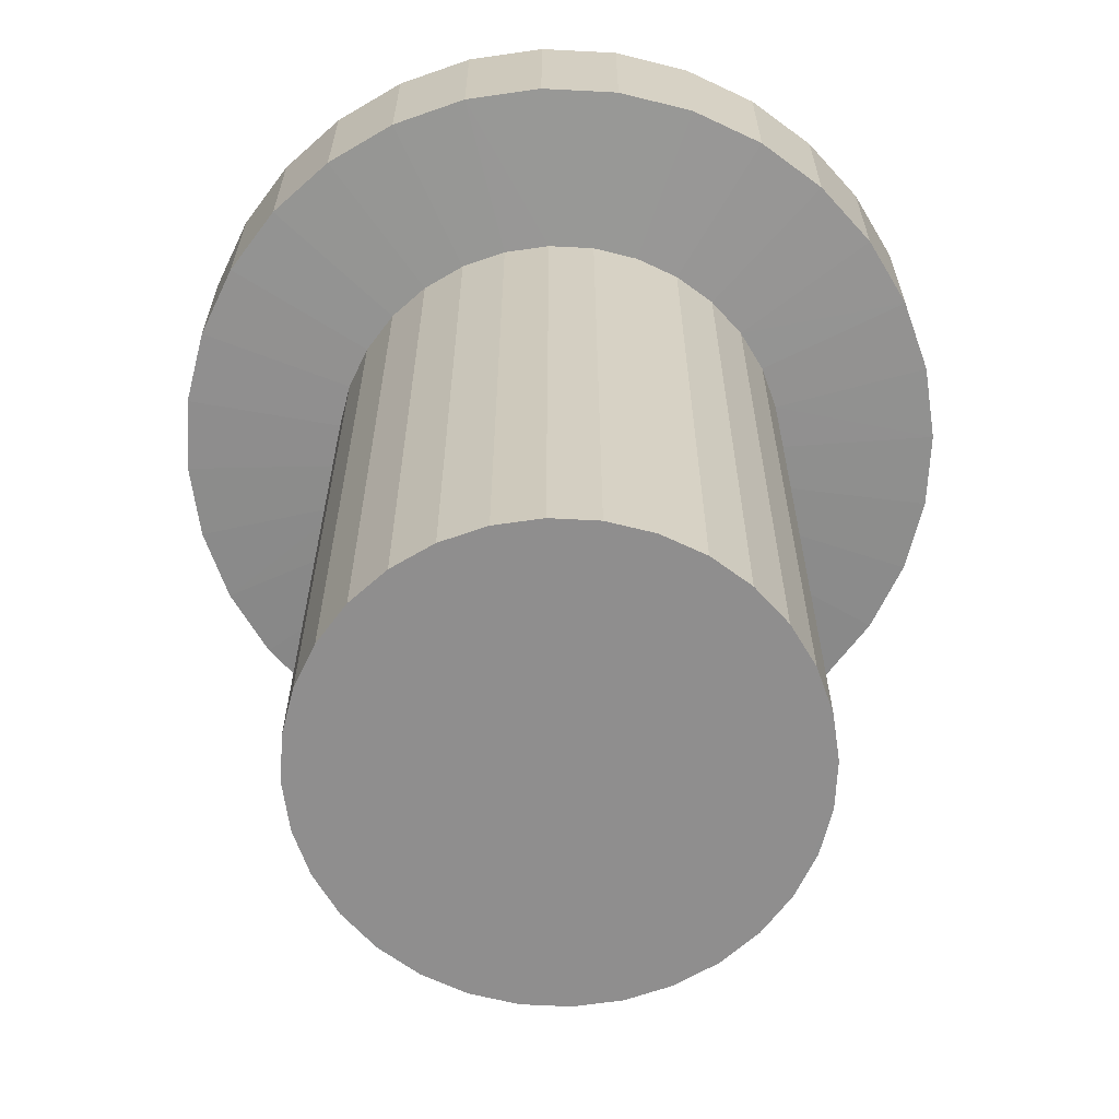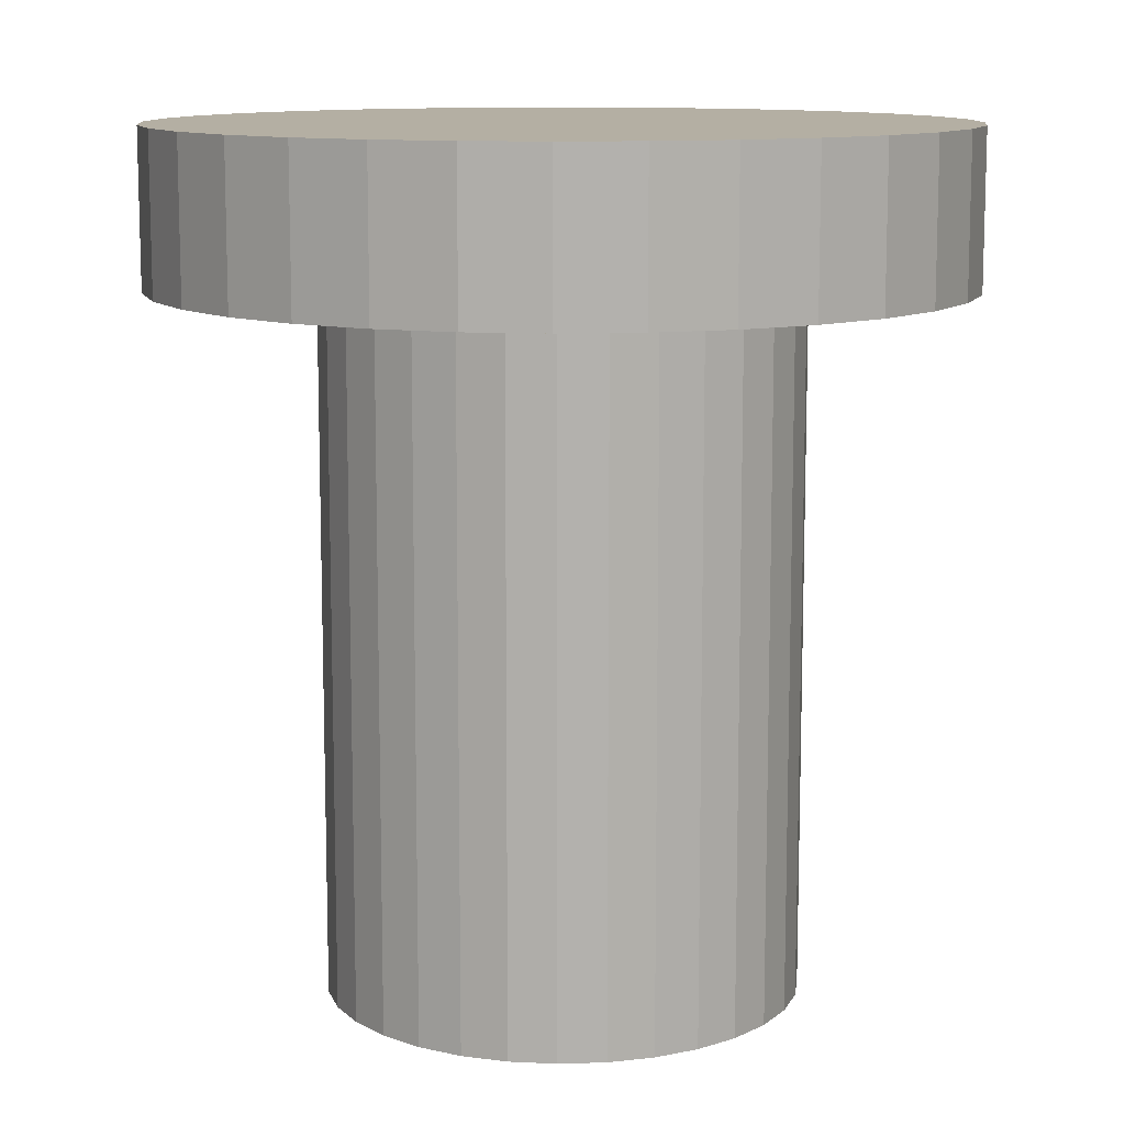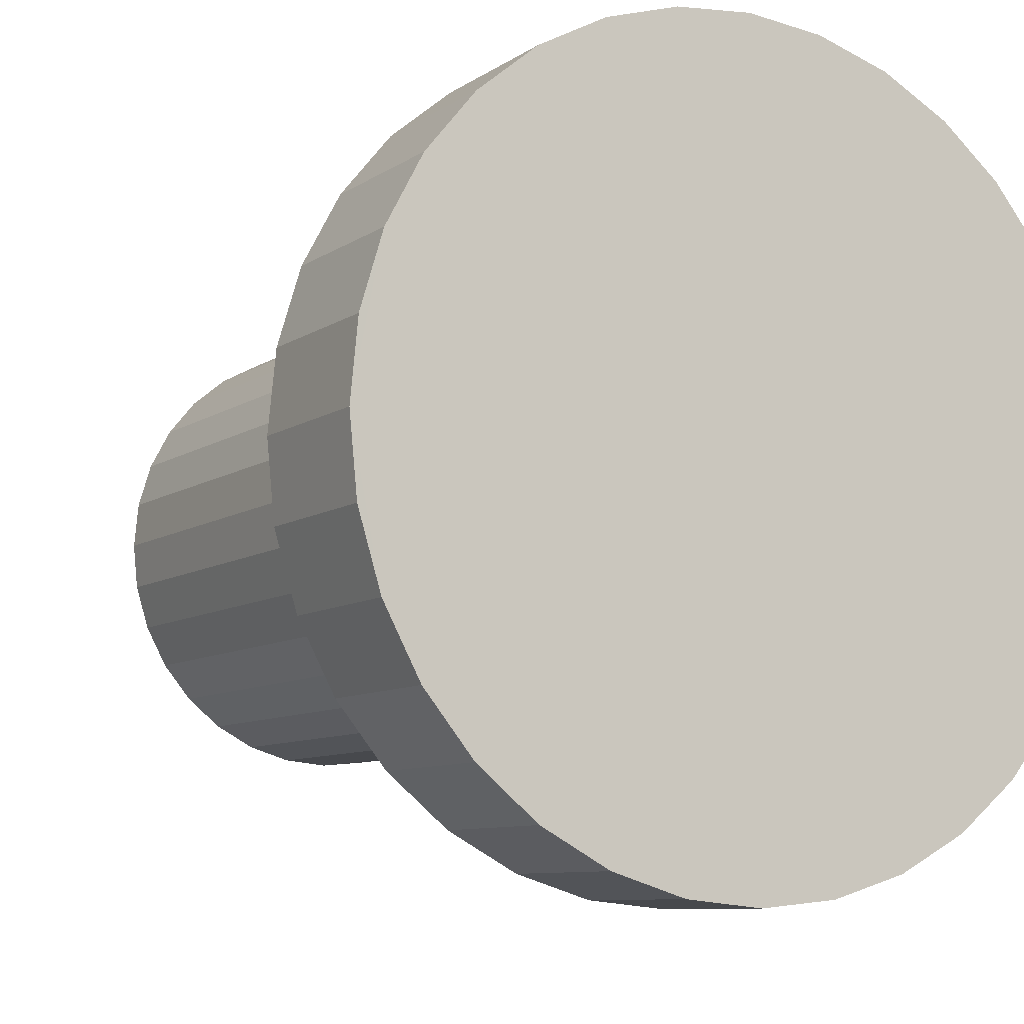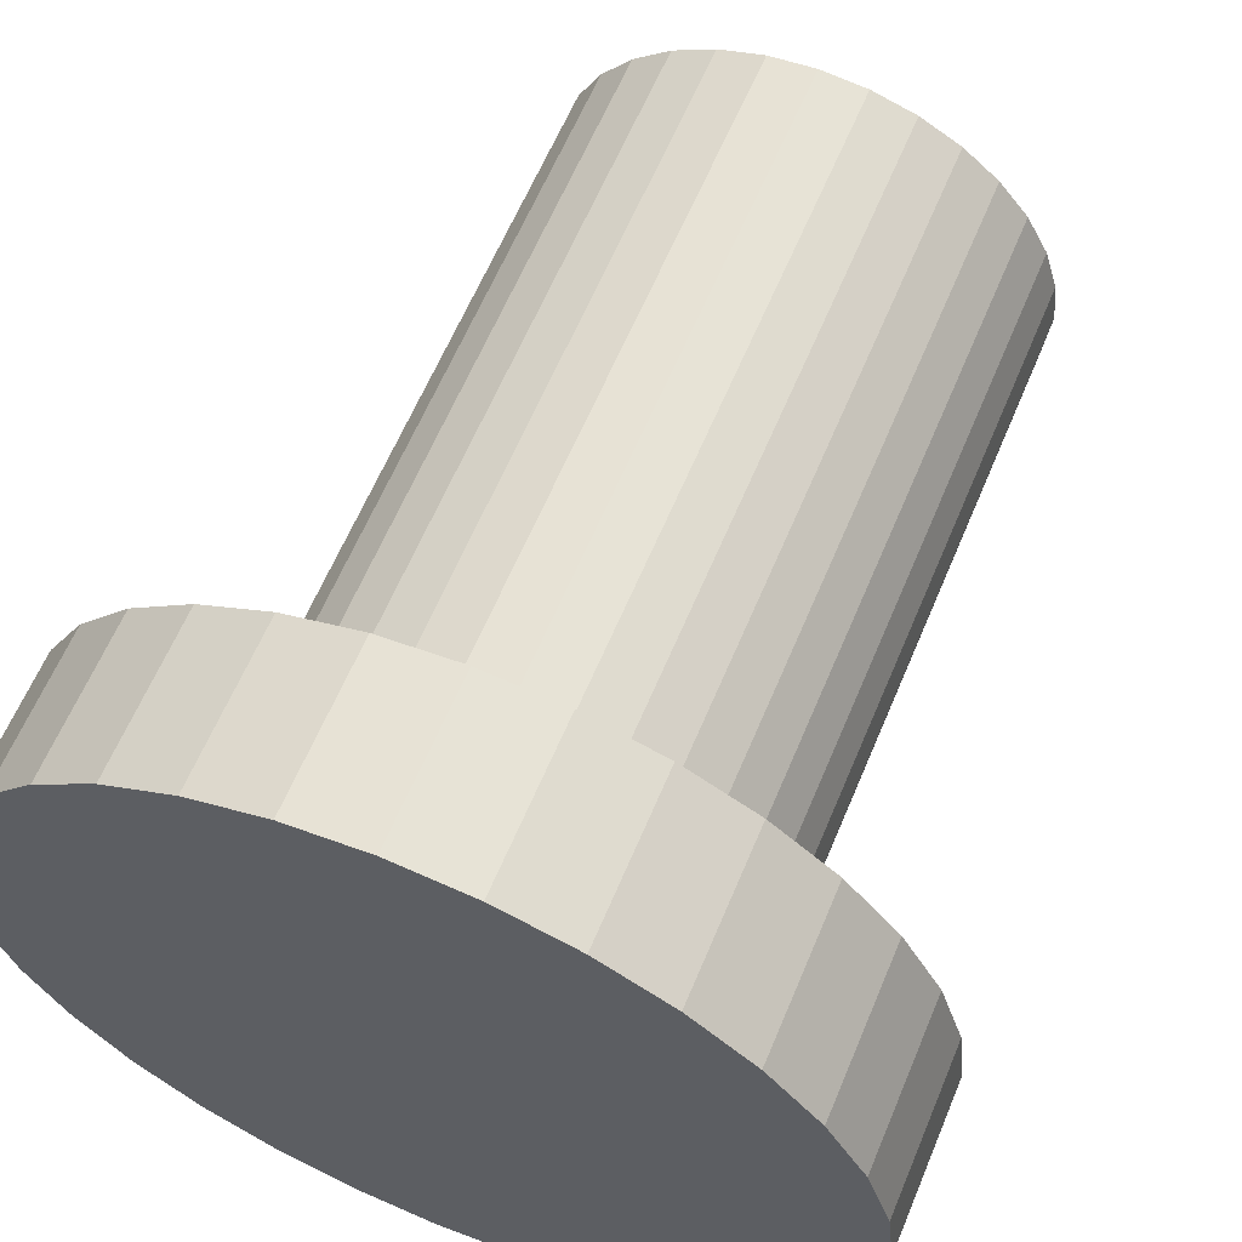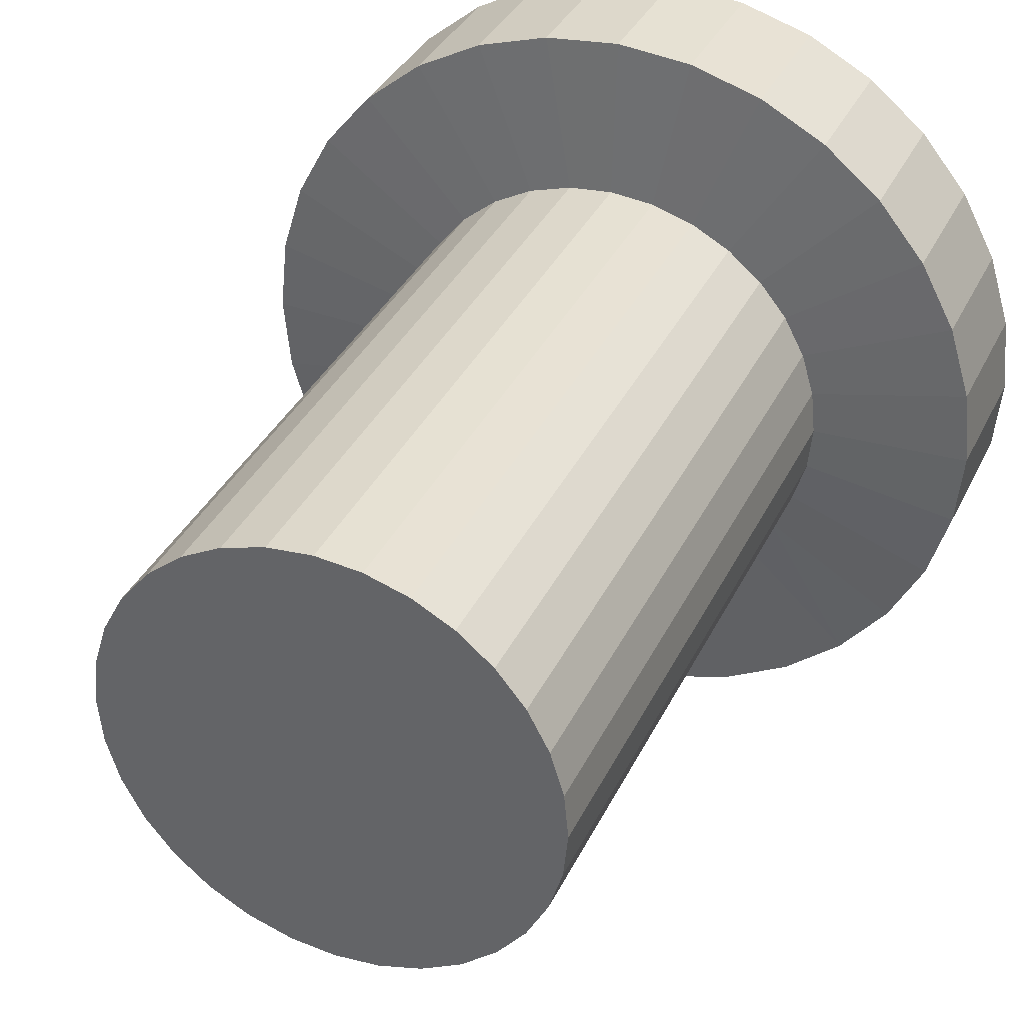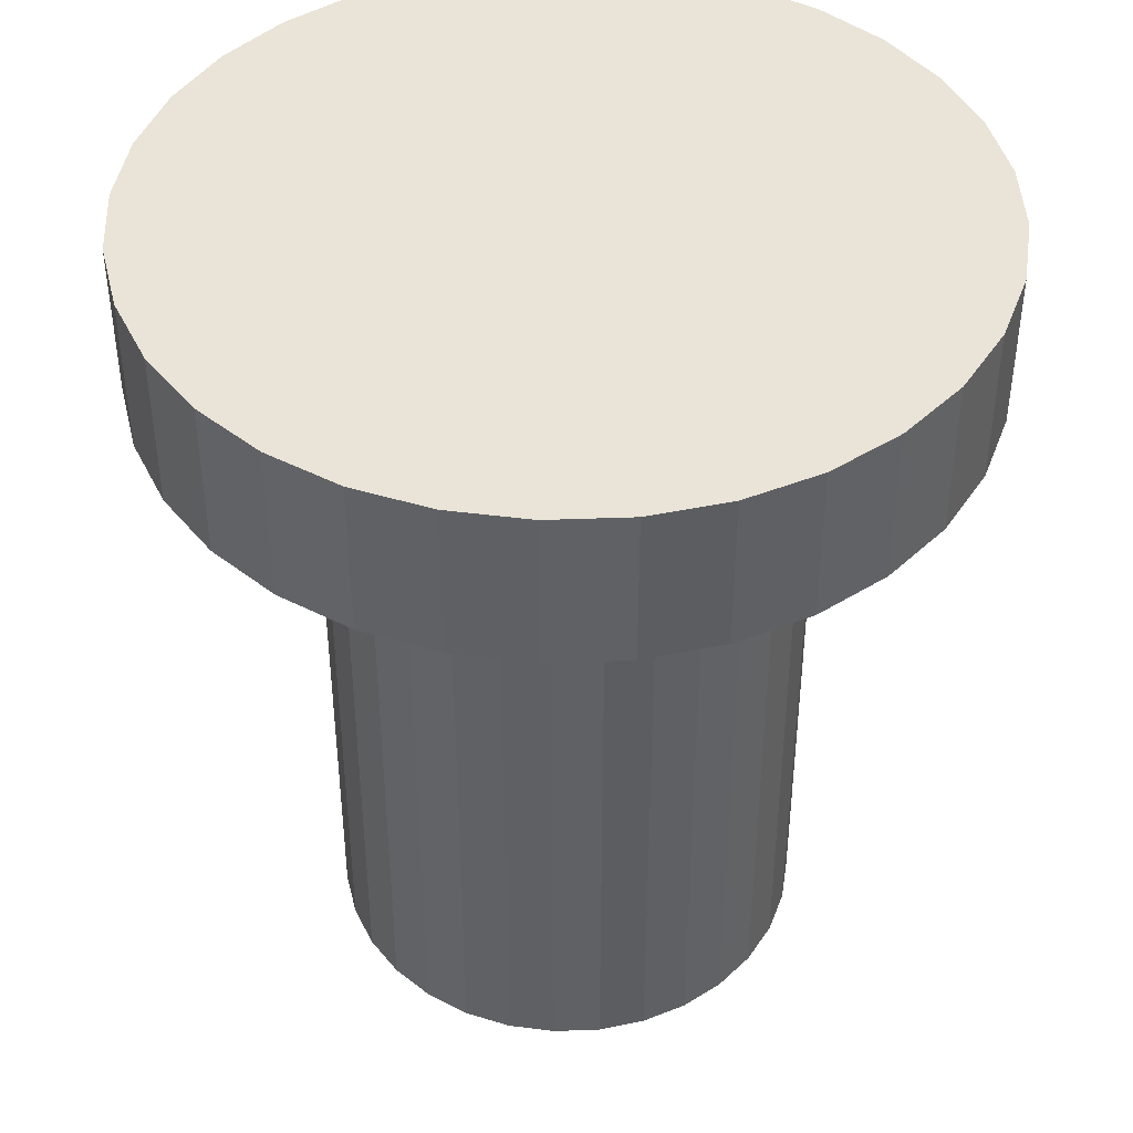
<metadata>
{"format":"obj","ext":"obj","renderer":"f3d","projection":"perspective","resolution":1024,"background":"white","views":[{"elev":-65.0,"azim":-76.1,"up":"+Y"},{"elev":11.2,"azim":-167.6,"up":"+Y"},{"elev":-8.6,"azim":149.8,"up":"+Z"},{"elev":61.8,"azim":-157.4,"up":"+Z"},{"elev":35.7,"azim":23.2,"up":"+Z"},{"elev":43.4,"azim":-109.4,"up":"+Y"}]}
</metadata>
<code>
o Pipe
v 1837 3853 4334
v 1834 3853 4334
v 1831 3853 4335
v 1829 3853 4336
v 1827 3853 4338
v 1825 3853 4340
v 1824 3853 4342
v 1823 3853 4345
v 1823 3853 4348
v 1823 3853 4350
v 1824 3853 4353
v 1825 3853 4355
v 1827 3853 4357
v 1829 3853 4359
v 1831 3853 4360
v 1834 3853 4361
v 1837 3853 4361
v 1839 3853 4361
v 1842 3853 4360
v 1844 3853 4359
v 1846 3853 4357
v 1848 3853 4355
v 1849 3853 4353
v 1850 3853 4350
v 1850 3853 4348
v 1850 3853 4345
v 1849 3853 4342
v 1848 3853 4340
v 1846 3853 4338
v 1844 3853 4336
v 1842 3853 4335
v 1839 3853 4334
v 1834 3853 4334
v 1837 3853 4334
v 1831 3853 4335
v 1829 3853 4336
v 1827 3853 4338
v 1825 3853 4340
v 1824 3853 4342
v 1823 3853 4345
v 1823 3853 4348
v 1823 3853 4350
v 1824 3853 4353
v 1825 3853 4355
v 1827 3853 4357
v 1829 3853 4359
v 1831 3853 4360
v 1834 3853 4361
v 1837 3853 4361
v 1839 3853 4361
v 1842 3853 4360
v 1844 3853 4359
v 1846 3853 4357
v 1848 3853 4355
v 1849 3853 4353
v 1850 3853 4350
v 1850 3853 4348
v 1850 3853 4345
v 1849 3853 4342
v 1848 3853 4340
v 1846 3853 4338
v 1844 3853 4336
v 1842 3853 4335
v 1839 3853 4334
v 1834 3892 4334
v 1837 3892 4334
v 1831 3892 4335
v 1829 3892 4336
v 1827 3892 4338
v 1825 3892 4340
v 1824 3892 4342
v 1823 3892 4345
v 1823 3892 4348
v 1823 3892 4350
v 1824 3892 4353
v 1825 3892 4355
v 1827 3892 4357
v 1829 3892 4359
v 1831 3892 4360
v 1834 3892 4361
v 1837 3892 4361
v 1839 3892 4361
v 1842 3892 4360
v 1844 3892 4359
v 1846 3892 4357
v 1848 3892 4355
v 1849 3892 4353
v 1850 3892 4350
v 1850 3892 4348
v 1850 3892 4345
v 1849 3892 4342
v 1848 3892 4340
v 1846 3892 4338
v 1844 3892 4336
v 1842 3892 4335
v 1839 3892 4334
v 1832 3893 4325
v 1837 3893 4325
v 1828 3893 4327
v 1824 3893 4329
v 1821 3893 4332
v 1818 3893 4335
v 1816 3893 4339
v 1814 3893 4343
v 1814 3893 4348
v 1814 3893 4352
v 1816 3893 4356
v 1818 3893 4360
v 1821 3893 4364
v 1824 3893 4366
v 1828 3893 4368
v 1832 3893 4370
v 1837 3893 4370
v 1841 3893 4370
v 1845 3893 4368
v 1849 3893 4366
v 1853 3893 4364
v 1855 3893 4360
v 1858 3893 4356
v 1859 3893 4352
v 1859 3893 4348
v 1859 3893 4343
v 1858 3893 4339
v 1855 3893 4335
v 1853 3893 4332
v 1849 3893 4329
v 1845 3893 4327
v 1841 3893 4325
v 1832 3902 4325
v 1837 3902 4325
v 1828 3902 4327
v 1824 3902 4329
v 1821 3902 4332
v 1818 3902 4335
v 1816 3902 4339
v 1814 3902 4343
v 1814 3902 4348
v 1814 3902 4352
v 1816 3902 4356
v 1818 3902 4360
v 1821 3902 4364
v 1824 3902 4366
v 1828 3902 4368
v 1832 3902 4370
v 1837 3902 4370
v 1841 3902 4370
v 1845 3902 4368
v 1849 3902 4366
v 1853 3902 4364
v 1855 3902 4360
v 1858 3902 4356
v 1859 3902 4352
v 1859 3902 4348
v 1859 3902 4343
v 1858 3902 4339
v 1855 3902 4335
v 1853 3902 4332
v 1849 3902 4329
v 1845 3902 4327
v 1841 3902 4325
f 19 11 3
f 40 71 39
f 26 59 58
f 13 46 45
f 27 60 59
f 14 47 46
f 1 33 34
f 28 61 60
f 15 48 47
f 2 35 33
f 29 62 61
f 16 49 48
f 3 36 35
f 30 63 62
f 17 50 49
f 4 37 36
f 31 64 63
f 18 51 50
f 5 38 37
f 32 34 64
f 19 52 51
f 6 39 38
f 20 53 52
f 7 40 39
f 21 54 53
f 8 41 40
f 22 55 54
f 9 42 41
f 23 56 55
f 10 43 42
f 24 57 56
f 11 44 43
f 25 58 57
f 12 45 44
f 74 107 106
f 54 85 53
f 41 72 40
f 55 86 54
f 42 73 41
f 56 87 55
f 43 74 42
f 57 88 56
f 44 75 43
f 58 89 57
f 45 76 44
f 59 90 58
f 46 77 45
f 60 91 59
f 47 78 46
f 33 66 34
f 61 92 60
f 48 79 47
f 35 65 33
f 62 93 61
f 49 80 48
f 36 67 35
f 63 94 62
f 50 81 49
f 37 68 36
f 64 95 63
f 51 82 50
f 38 69 37
f 34 96 64
f 52 83 51
f 39 70 38
f 53 84 52
f 114 145 113
f 89 120 88
f 75 108 107
f 90 121 89
f 77 108 76
f 91 122 90
f 77 110 109
f 92 123 91
f 79 110 78
f 66 97 98
f 92 125 124
f 79 112 111
f 67 97 65
f 93 126 125
f 80 113 112
f 68 99 67
f 95 126 94
f 81 114 113
f 68 101 100
f 95 128 127
f 83 114 82
f 69 102 101
f 66 128 96
f 84 115 83
f 71 102 70
f 85 116 84
f 72 103 71
f 86 117 85
f 72 105 104
f 87 118 86
f 74 105 73
f 88 119 87
f 145 153 130
f 101 132 100
f 128 159 127
f 115 146 114
f 102 133 101
f 98 160 128
f 116 147 115
f 103 134 102
f 117 148 116
f 104 135 103
f 118 149 117
f 105 136 104
f 119 150 118
f 106 137 105
f 120 151 119
f 107 138 106
f 121 152 120
f 108 139 107
f 122 153 121
f 109 140 108
f 123 154 122
f 110 141 109
f 124 155 123
f 111 142 110
f 97 130 98
f 125 156 124
f 112 143 111
f 99 129 97
f 126 157 125
f 113 144 112
f 100 131 99
f 127 158 126
f 3 2 1
f 1 32 31
f 31 30 29
f 29 28 27
f 27 26 25
f 25 24 23
f 23 22 21
f 21 20 19
f 19 18 17
f 17 16 15
f 15 14 13
f 13 12 11
f 11 10 9
f 9 8 7
f 7 6 5
f 5 4 3
f 3 1 31
f 31 29 27
f 27 25 23
f 23 21 19
f 19 17 15
f 15 13 11
f 11 9 7
f 7 5 3
f 3 31 27
f 27 23 19
f 19 15 11
f 11 7 3
f 3 27 19
f 40 72 71
f 26 27 59
f 13 14 46
f 27 28 60
f 14 15 47
f 1 2 33
f 28 29 61
f 15 16 48
f 2 3 35
f 29 30 62
f 16 17 49
f 3 4 36
f 30 31 63
f 17 18 50
f 4 5 37
f 31 32 64
f 18 19 51
f 5 6 38
f 32 1 34
f 19 20 52
f 6 7 39
f 20 21 53
f 7 8 40
f 21 22 54
f 8 9 41
f 22 23 55
f 9 10 42
f 23 24 56
f 10 11 43
f 24 25 57
f 11 12 44
f 25 26 58
f 12 13 45
f 74 75 107
f 54 86 85
f 41 73 72
f 55 87 86
f 42 74 73
f 56 88 87
f 43 75 74
f 57 89 88
f 44 76 75
f 58 90 89
f 45 77 76
f 59 91 90
f 46 78 77
f 60 92 91
f 47 79 78
f 33 65 66
f 61 93 92
f 48 80 79
f 35 67 65
f 62 94 93
f 49 81 80
f 36 68 67
f 63 95 94
f 50 82 81
f 37 69 68
f 64 96 95
f 51 83 82
f 38 70 69
f 34 66 96
f 52 84 83
f 39 71 70
f 53 85 84
f 114 146 145
f 89 121 120
f 75 76 108
f 90 122 121
f 77 109 108
f 91 123 122
f 77 78 110
f 92 124 123
f 79 111 110
f 66 65 97
f 92 93 125
f 79 80 112
f 67 99 97
f 93 94 126
f 80 81 113
f 68 100 99
f 95 127 126
f 81 82 114
f 68 69 101
f 95 96 128
f 83 115 114
f 69 70 102
f 66 98 128
f 84 116 115
f 71 103 102
f 85 117 116
f 72 104 103
f 86 118 117
f 72 73 105
f 87 119 118
f 74 106 105
f 88 120 119
f 130 129 131
f 131 132 133
f 133 134 135
f 135 136 137
f 137 138 139
f 139 140 141
f 141 142 143
f 143 144 145
f 145 146 147
f 147 148 149
f 149 150 151
f 151 152 153
f 153 154 155
f 155 156 157
f 157 158 159
f 159 160 130
f 130 131 133
f 133 135 137
f 137 139 141
f 141 143 145
f 145 147 149
f 149 151 153
f 153 155 157
f 157 159 130
f 130 133 137
f 137 141 145
f 145 149 153
f 153 157 130
f 130 137 145
f 101 133 132
f 128 160 159
f 115 147 146
f 102 134 133
f 98 130 160
f 116 148 147
f 103 135 134
f 117 149 148
f 104 136 135
f 118 150 149
f 105 137 136
f 119 151 150
f 106 138 137
f 120 152 151
f 107 139 138
f 121 153 152
f 108 140 139
f 122 154 153
f 109 141 140
f 123 155 154
f 110 142 141
f 124 156 155
f 111 143 142
f 97 129 130
f 125 157 156
f 112 144 143
f 99 131 129
f 126 158 157
f 113 145 144
f 100 132 131
f 127 159 158

</code>
